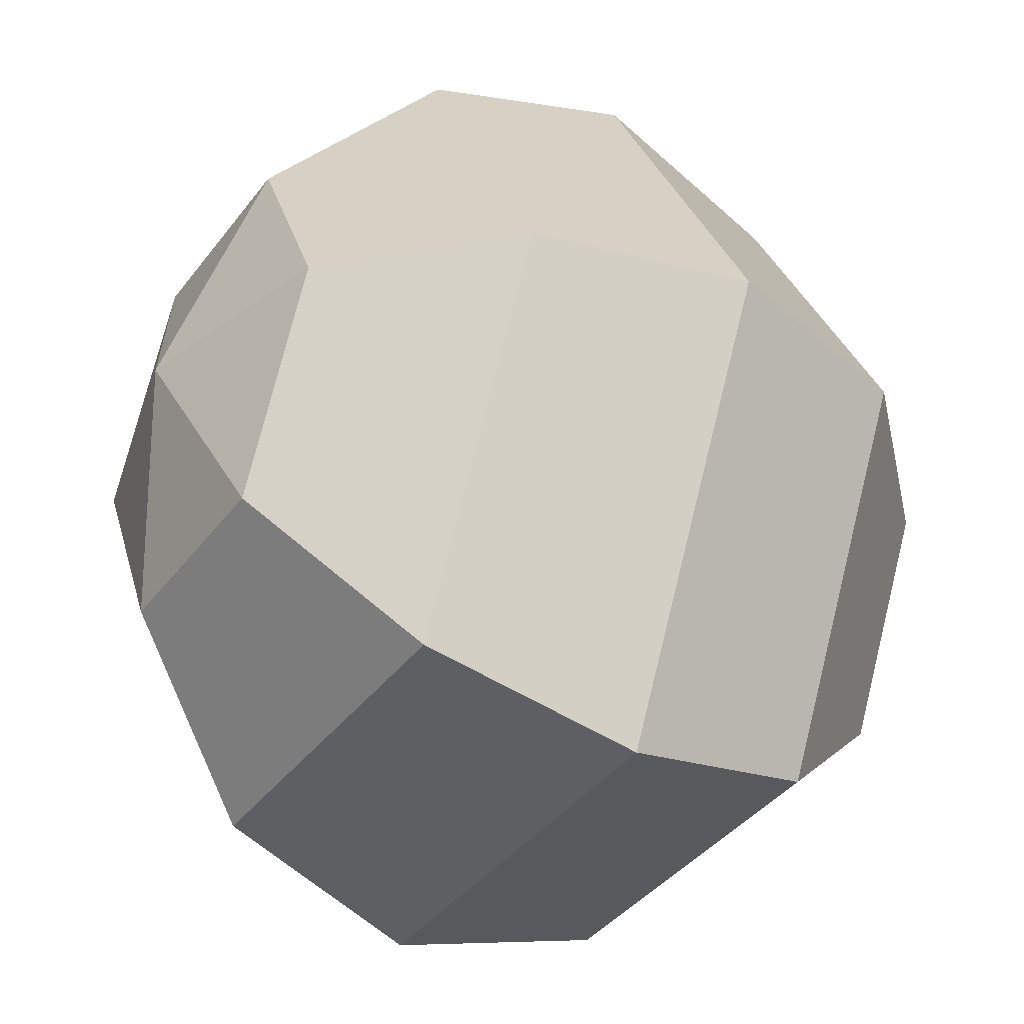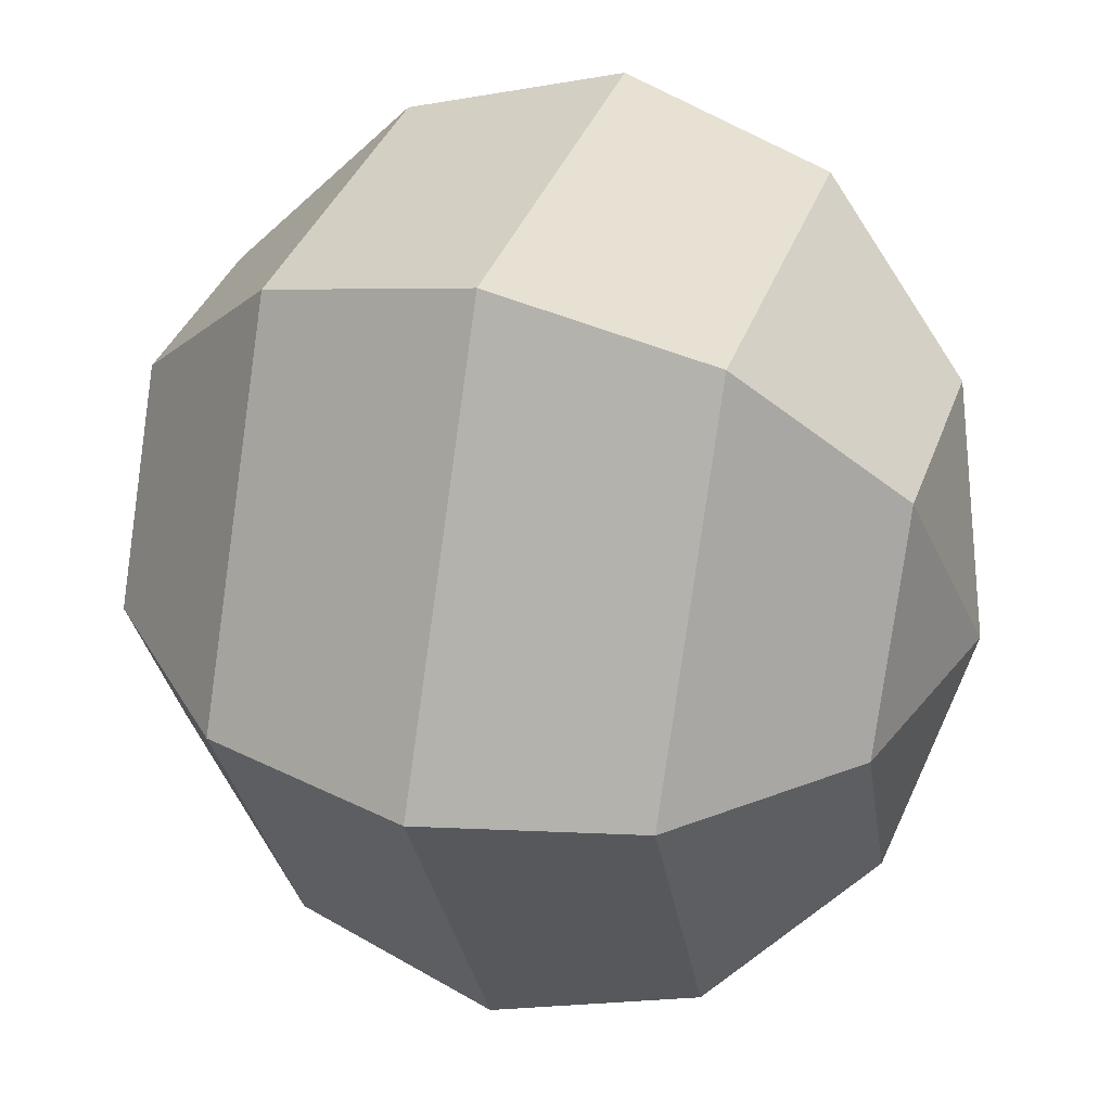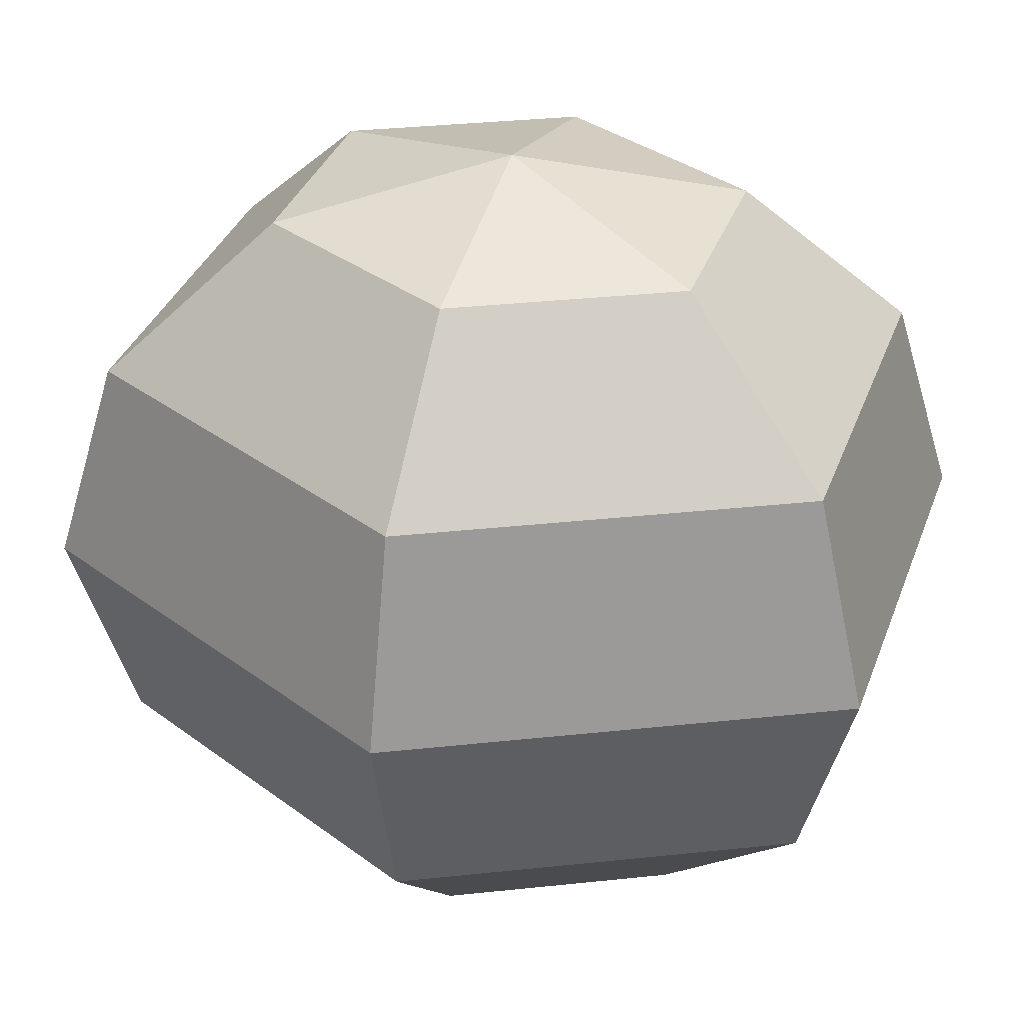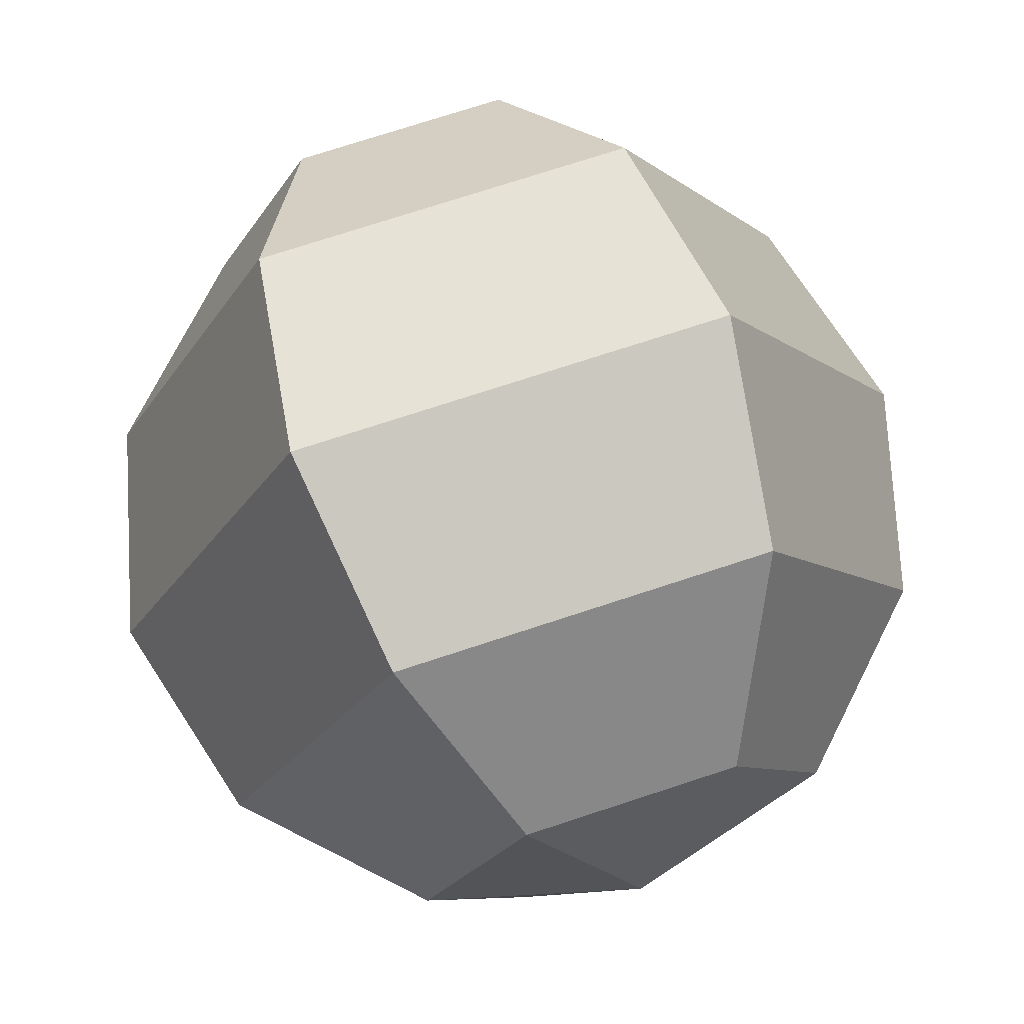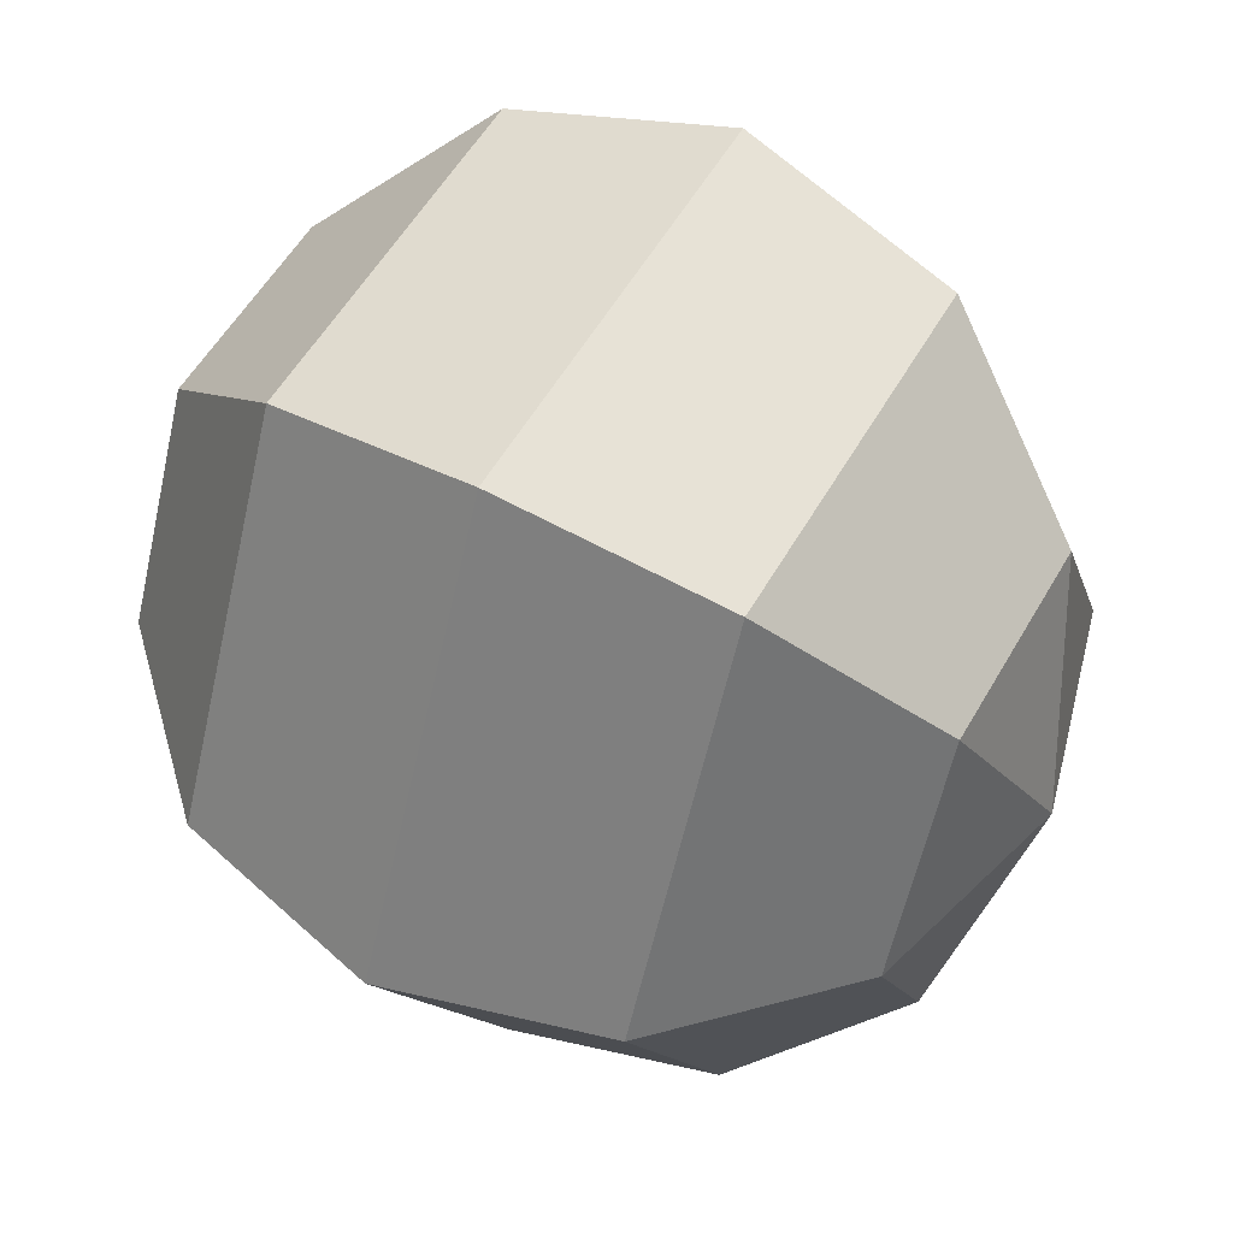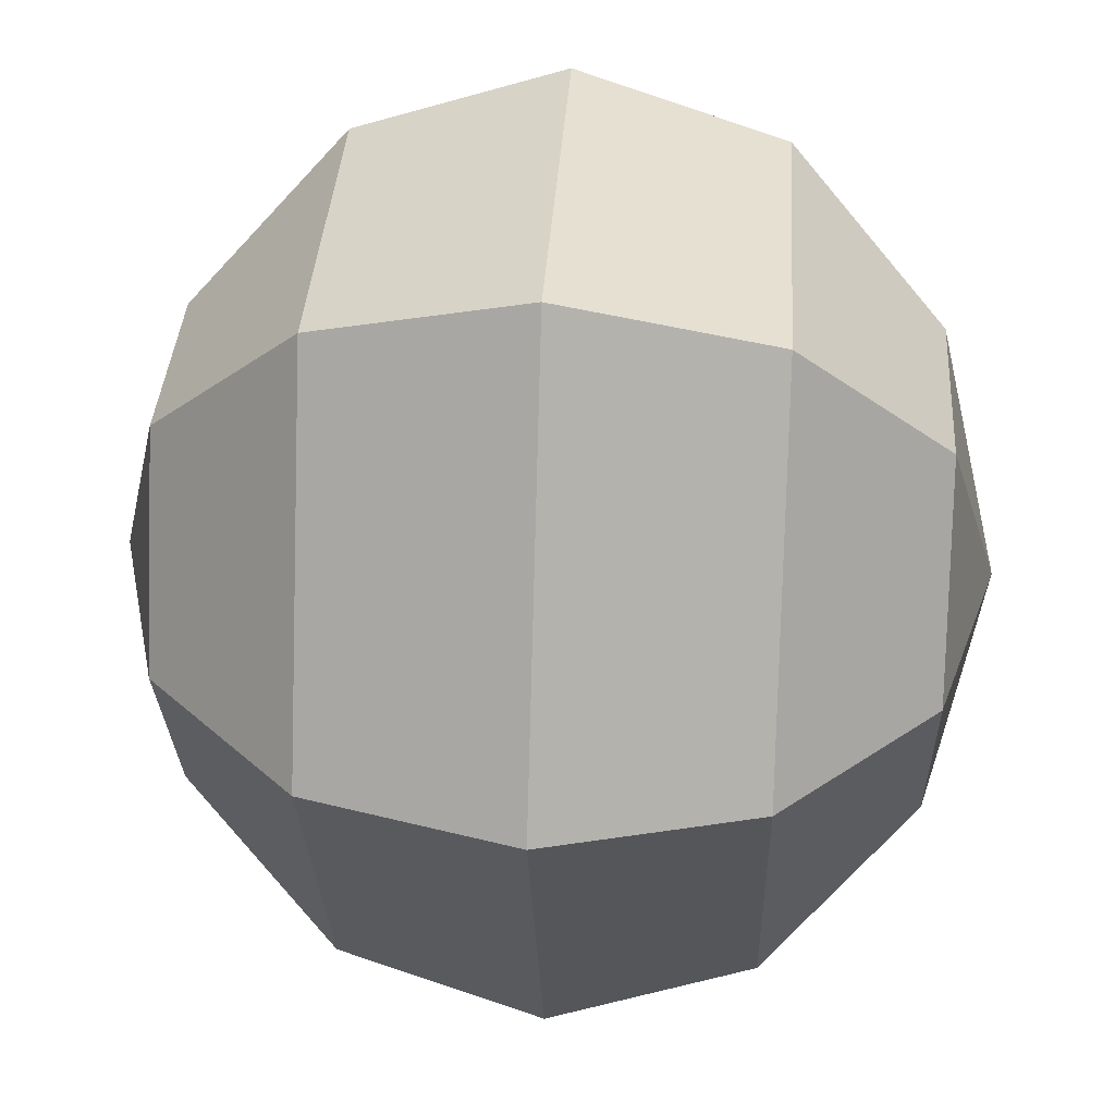
<metadata>
{"format":"obj","ext":"obj","renderer":"f3d","projection":"perspective","resolution":1024,"background":"white","views":[{"elev":-38.5,"azim":57.4,"up":"+Z"},{"elev":35.9,"azim":-71.8,"up":"+Z"},{"elev":34.5,"azim":108.4,"up":"+Y"},{"elev":73.8,"azim":161.8,"up":"+Z"},{"elev":54.4,"azim":119.1,"up":"+Z"},{"elev":36.7,"azim":-86.4,"up":"+Z"}]}
</metadata>
<code>
o sphere.001
v 0 0.015 0
v 0.00375 0.01299 0.0075
v 0.0075 0.01299 0
v 0.01299 0.0075 0
v 0.0075 -0 0.015
v 0.015 0 0
v 0.01299 -0.0075 -0
v 0.00375 -0.01299 0.0075
v 0.0075 -0.01299 -0
v 0 -0.015 -0
v -0.00375 0.01299 0.0075
v -0.006495 0.0075 0.01299
v 0.006495 0.0075 0.01299
v -0.0075 -0 0.015
v 0.006495 -0.0075 0.01299
v -0.006495 -0.0075 0.01299
v -0.00375 -0.01299 0.0075
v -0.0075 0.01299 0
v -0.01299 0.0075 0
v -0.01299 -0.0075 -0
v -0.0075 -0.01299 -0
v -0.00375 0.01299 -0.0075
v -0.0075 0 -0.015
v -0.015 0 0
v -0.00375 -0.01299 -0.0075
v 0.00375 0.01299 -0.0075
v 0.006495 0.0075 -0.01299
v -0.006495 0.0075 -0.01299
v 0.0075 0 -0.015
v -0.006495 -0.0075 -0.01299
v 0.006495 -0.0075 -0.01299
v 0.00375 -0.01299 -0.0075
f 1 2 3
f 2 4 3
f 4 5 6
f 5 7 6
f 7 8 9
f 9 8 10
f 1 11 2
f 2 12 13
f 12 5 13
f 14 15 5
f 16 8 15
f 8 17 10
f 1 18 11
f 11 19 12
f 19 14 12
f 14 20 16
f 20 17 16
f 17 21 10
f 1 22 18
f 22 19 18
f 19 23 24
f 23 20 24
f 20 25 21
f 21 25 10
f 1 26 22
f 22 27 28
f 27 23 28
f 29 30 23
f 31 25 30
f 25 32 10
f 1 3 26
f 26 4 27
f 4 29 27
f 29 7 31
f 7 32 31
f 32 9 10
f 2 13 4
f 4 13 5
f 5 15 7
f 7 15 8
f 2 11 12
f 12 14 5
f 14 16 15
f 16 17 8
f 11 18 19
f 19 24 14
f 14 24 20
f 20 21 17
f 22 28 19
f 19 28 23
f 23 30 20
f 20 30 25
f 22 26 27
f 27 29 23
f 29 31 30
f 31 32 25
f 26 3 4
f 4 6 29
f 29 6 7
f 7 9 32

</code>
